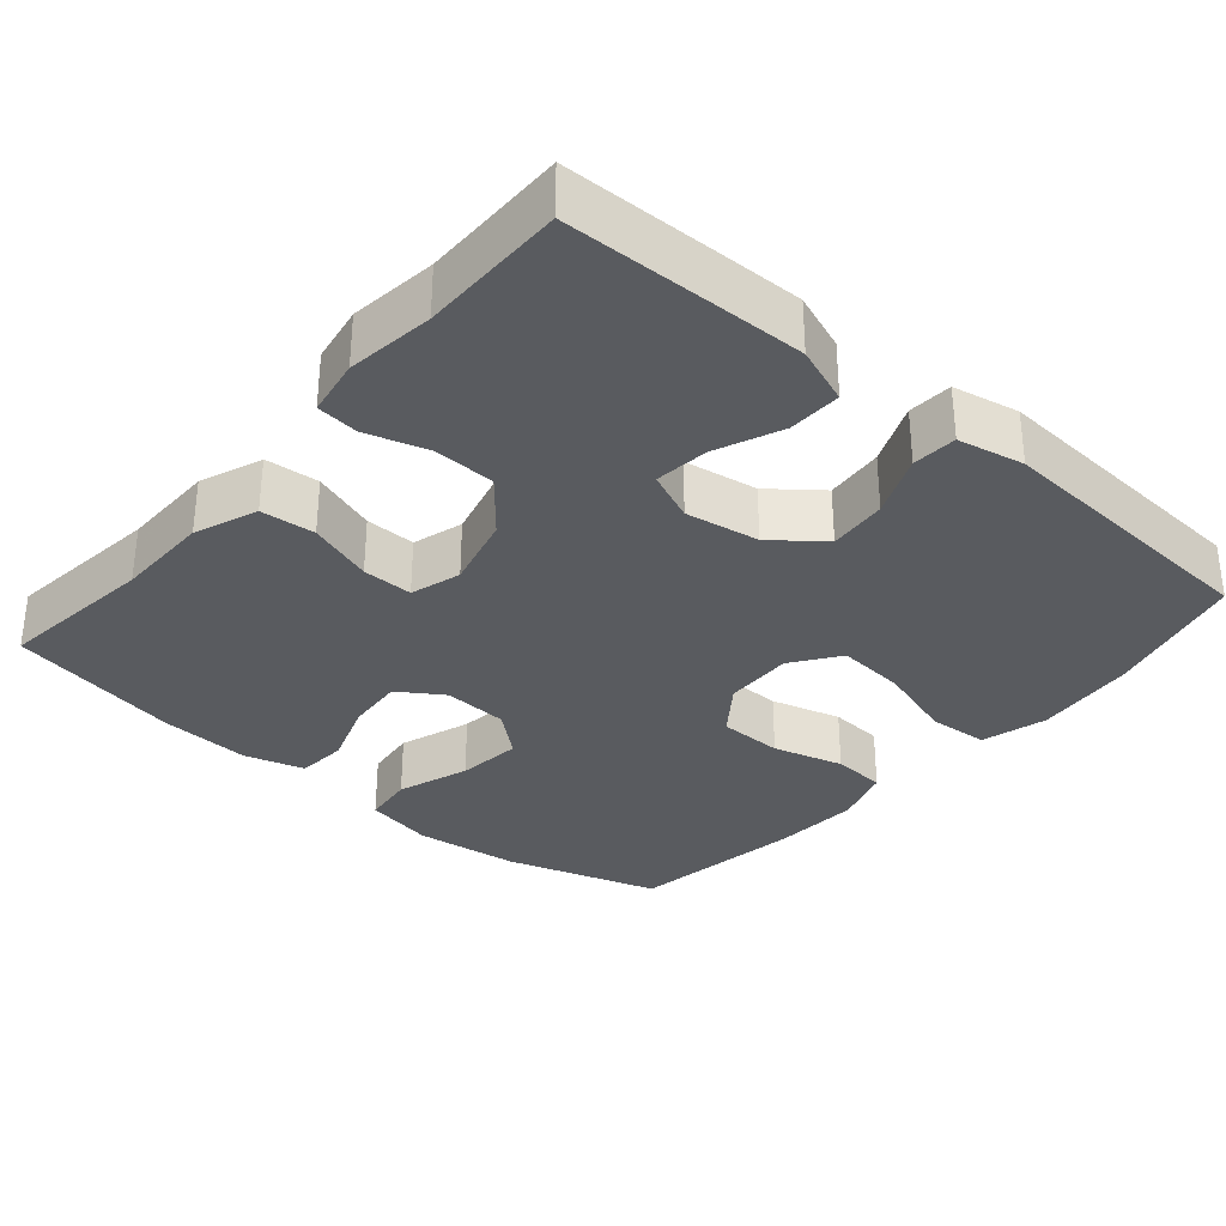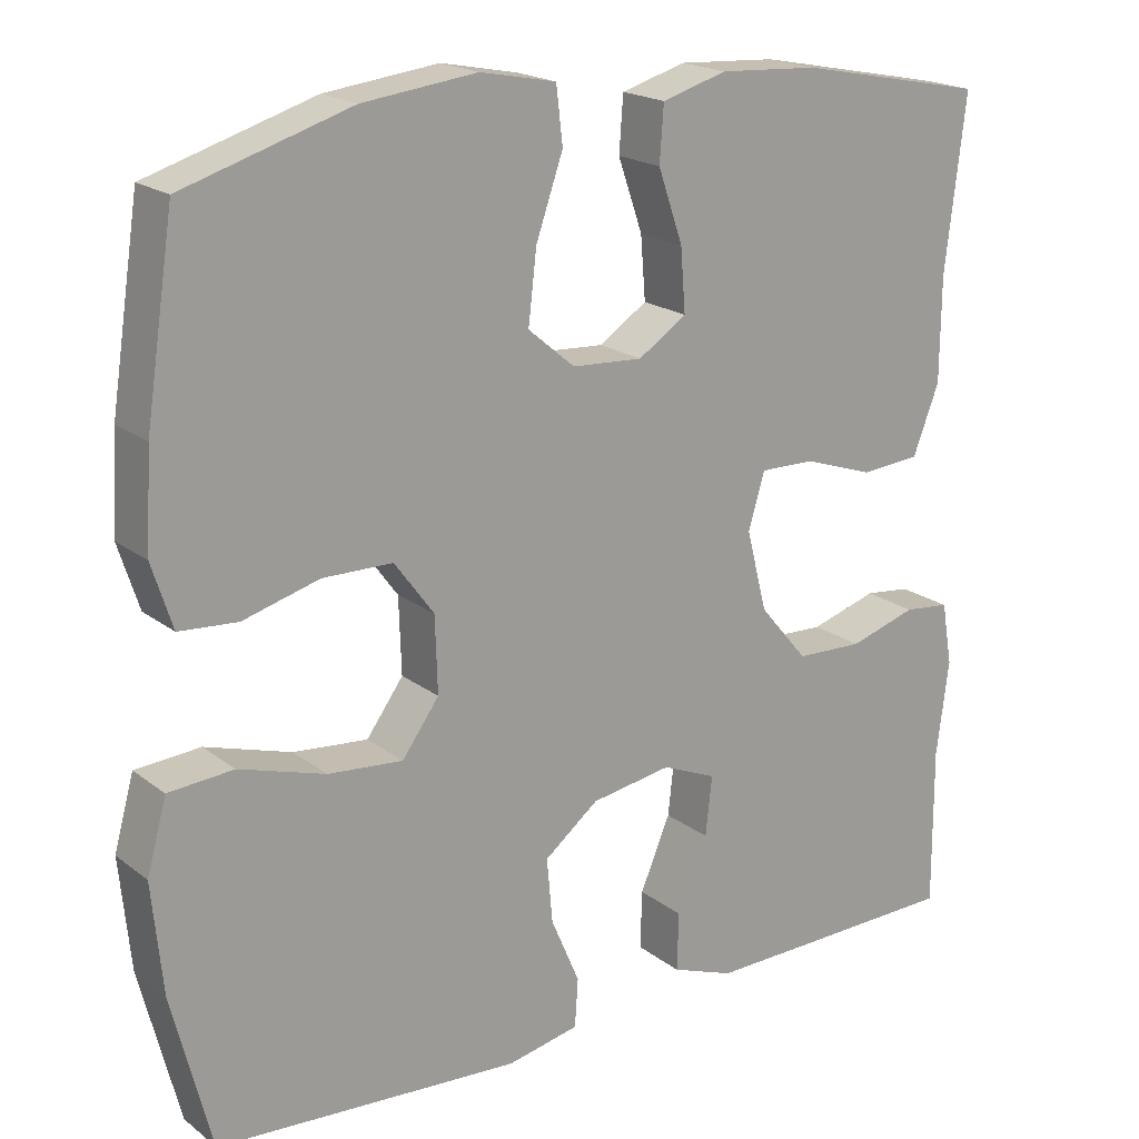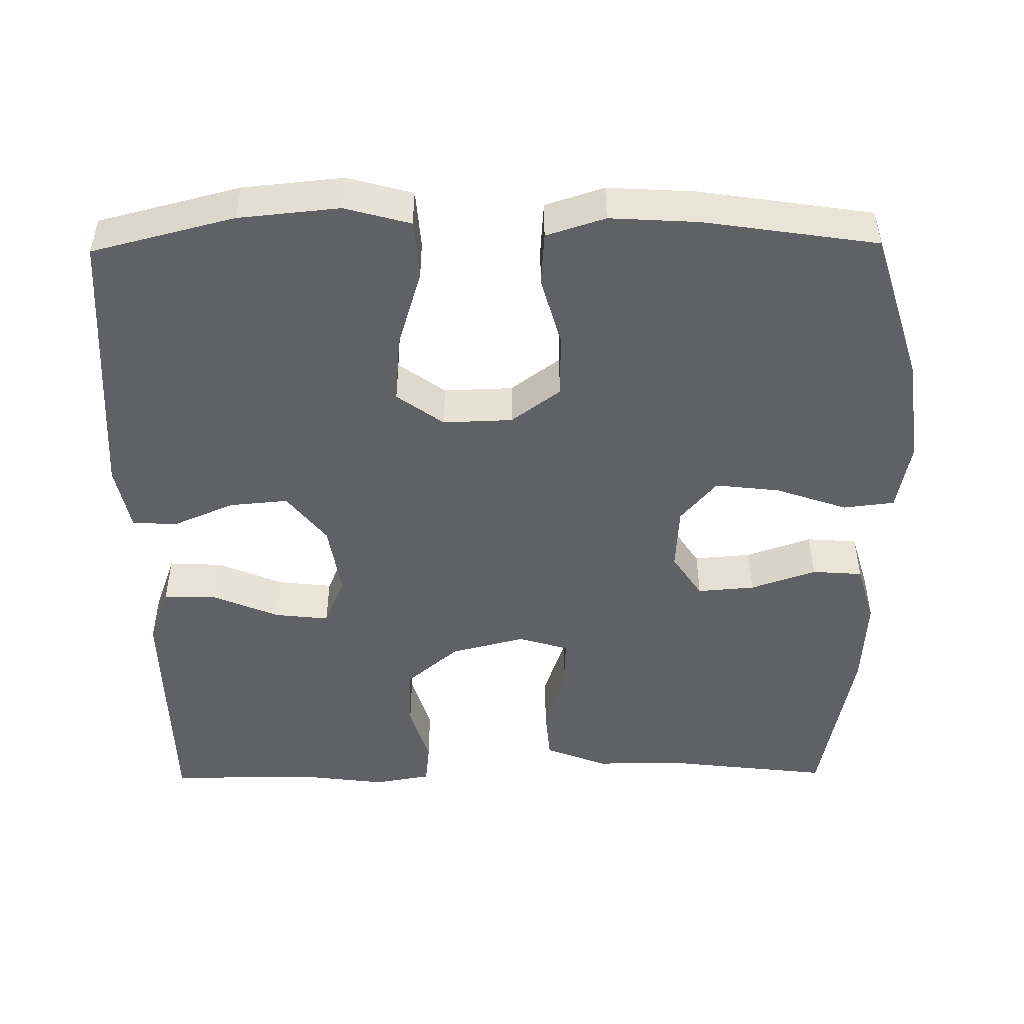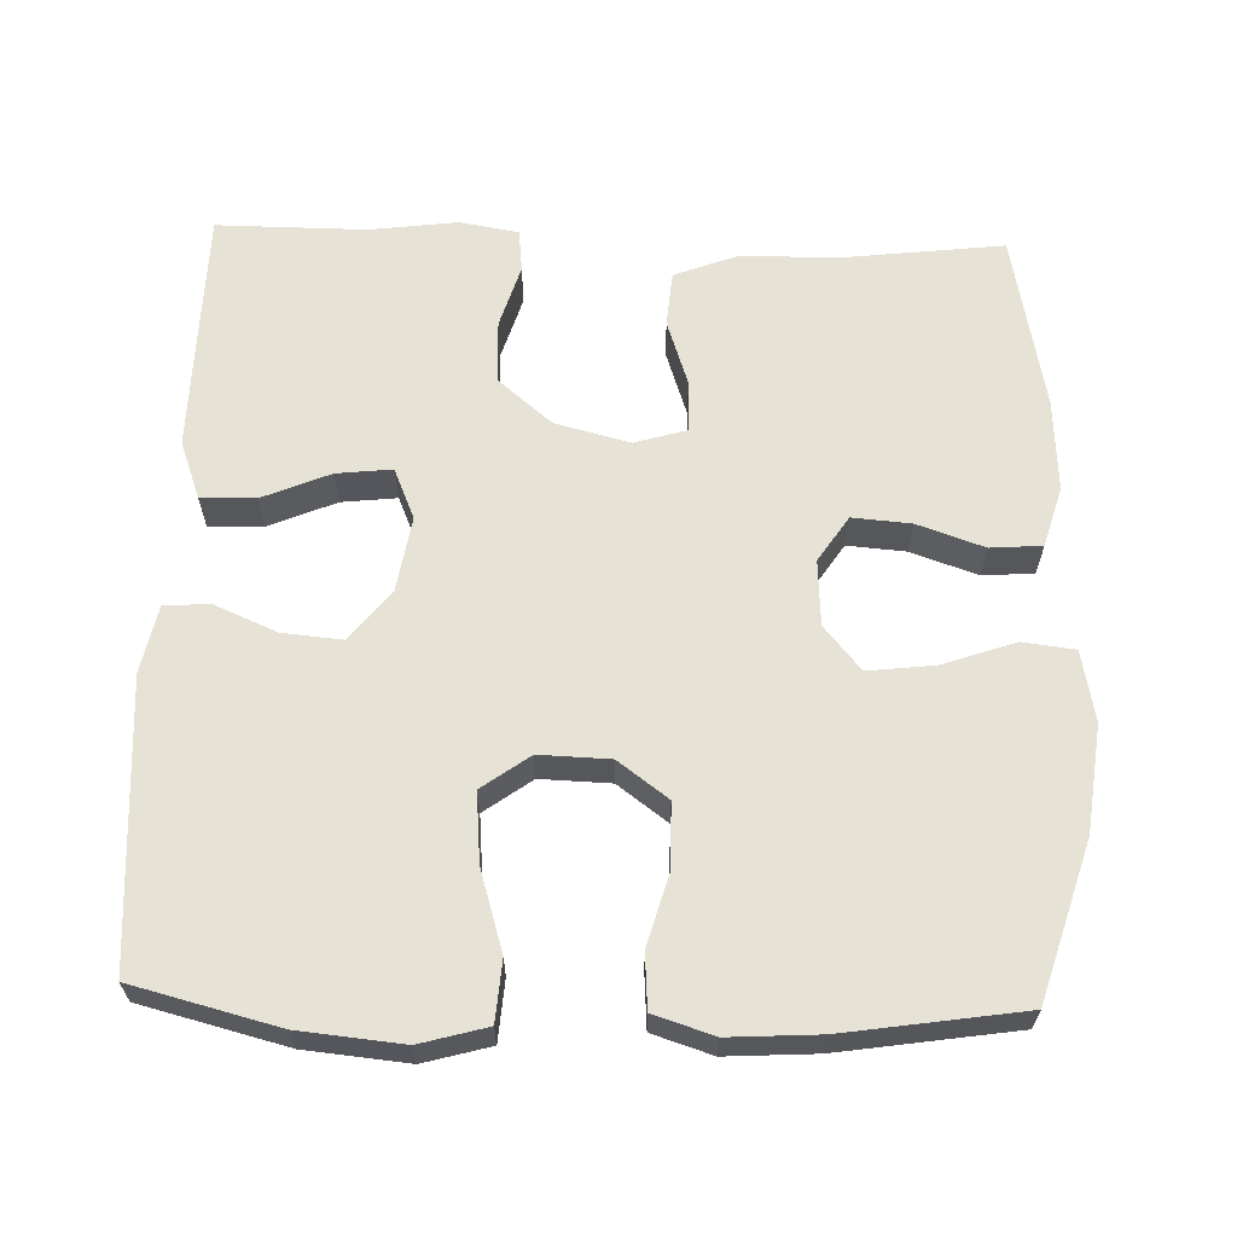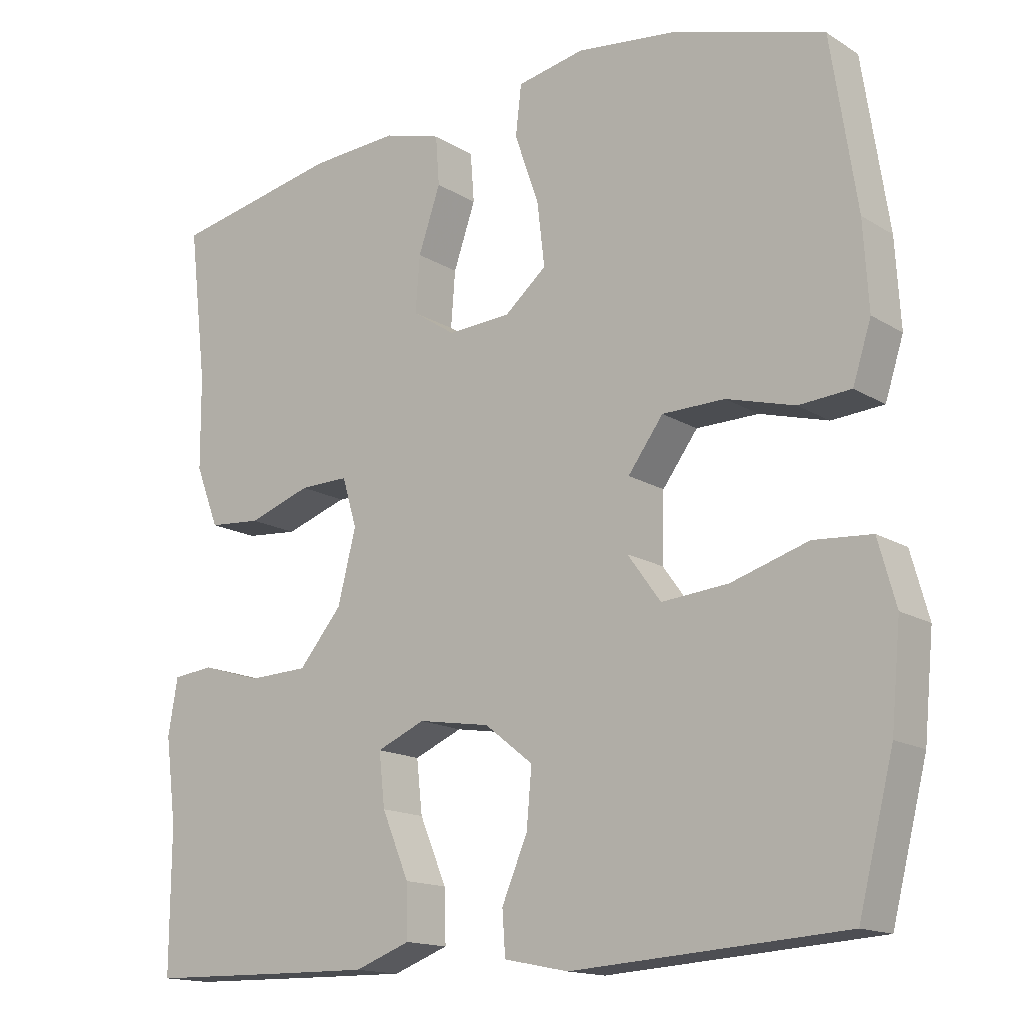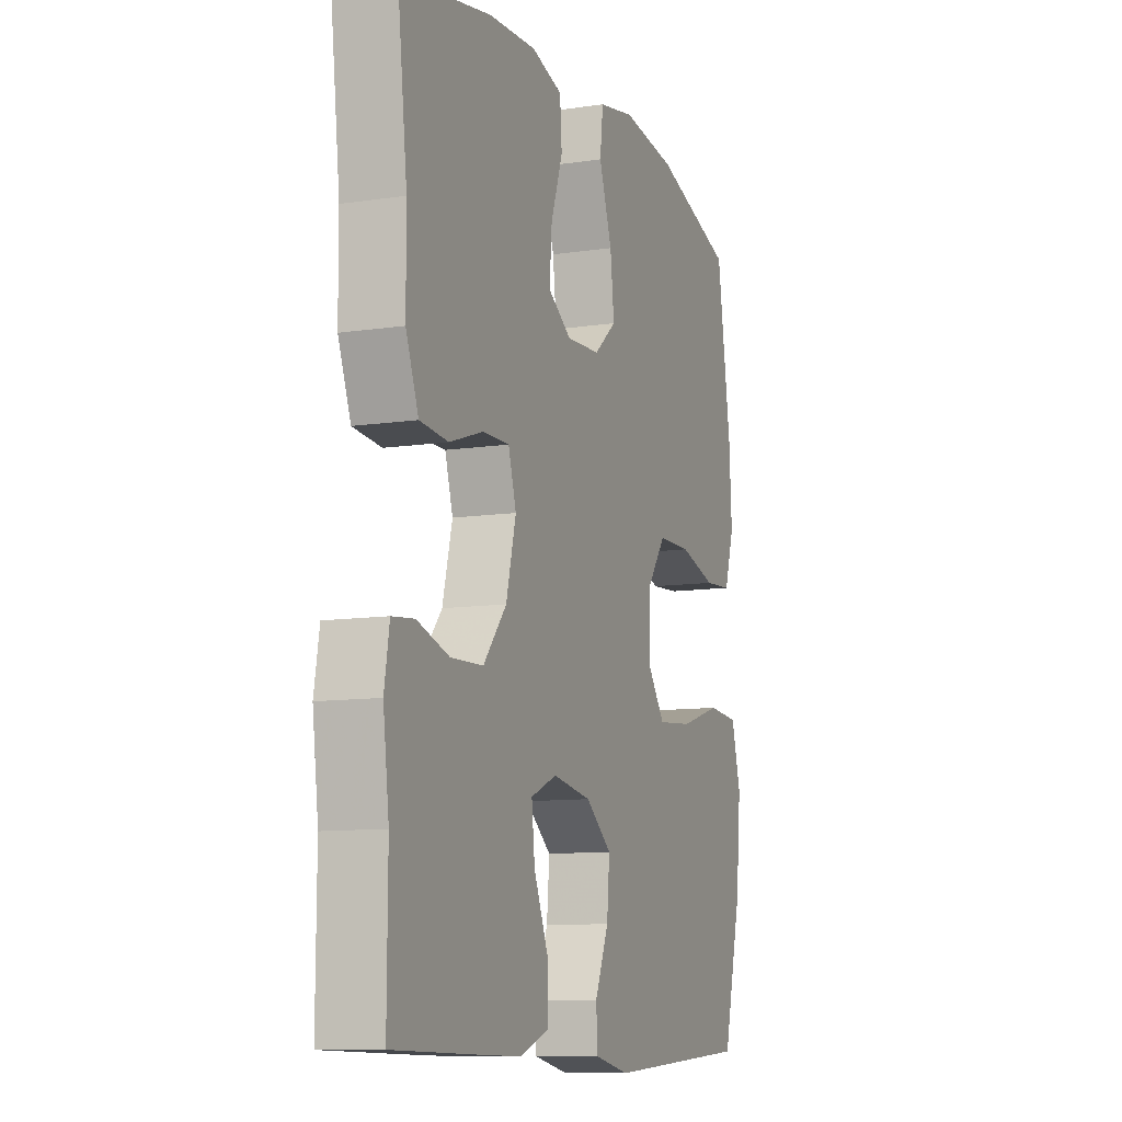
<metadata>
{"format":"obj","ext":"obj","renderer":"f3d","projection":"perspective","resolution":1024,"background":"white","views":[{"elev":-32.5,"azim":139.4,"up":"+Y"},{"elev":19.3,"azim":-35.7,"up":"+Z"},{"elev":-48.6,"azim":-89.3,"up":"+Y"},{"elev":63.2,"azim":-88.2,"up":"+Y"},{"elev":-15.3,"azim":-142.0,"up":"+Z"},{"elev":-10.3,"azim":110.9,"up":"+Z"}]}
</metadata>
<code>
v -0.5 0.07 -0.5
v -0.548 0.07 -0.311
v -0.561 0.07 -0.177
v -0.537 0.07 -0.09
v -0.458 0.07 -0.084
v -0.353 0.07 -0.116
v -0.262 0.07 -0.124
v -0.217 0.07 -0.062
v -0.22 0.07 0.03
v -0.268 0.07 0.095
v -0.353 0.07 0.096
v -0.446 0.07 0.07
v -0.517 0.07 0.075
v -0.542 0.07 0.153
v -0.535 0.07 0.27
v -0.5 0.07 0.5
v -0.296 0.07 0.563
v -0.157 0.07 0.58
v -0.065 0.07 0.562
v -0.057 0.07 0.494
v -0.09 0.07 0.399
v -0.1 0.07 0.313
v -0.043 0.07 0.265
v 0.043 0.07 0.26
v 0.102 0.07 0.299
v 0.096 0.07 0.375
v 0.066 0.07 0.462
v 0.071 0.07 0.529
v 0.15 0.07 0.552
v 0.27 0.07 0.545
v 0.5 0.07 0.5
v 0.475 0.07 0.29
v 0.474 0.07 0.164
v 0.442 0.07 0.081
v 0.37 0.07 0.075
v 0.284 0.07 0.104
v 0.217 0.07 0.105
v 0.197 0.07 0.038
v 0.222 0.07 -0.06
v 0.281 0.07 -0.13
v 0.363 0.07 -0.133
v 0.445 0.07 -0.108
v 0.501 0.07 -0.114
v 0.514 0.07 -0.19
v 0.499 0.07 -0.306
v 0.5 0.07 -0.5
v 0.301 0.07 -0.504
v 0.18 0.07 -0.506
v 0.104 0.07 -0.478
v 0.106 0.07 -0.407
v 0.143 0.07 -0.319
v 0.151 0.07 -0.247
v 0.085 0.07 -0.219
v -0.013 0.07 -0.235
v -0.079 0.07 -0.287
v -0.072 0.07 -0.365
v -0.037 0.07 -0.447
v -0.041 0.07 -0.506
v -0.129 0.07 -0.524
v -0.5 0 -0.5
v -0.548 0 -0.311
v -0.561 0 -0.177
v -0.537 0 -0.09
v -0.458 0 -0.084
v -0.353 0 -0.116
v -0.262 0 -0.124
v -0.217 0 -0.062
v -0.22 0 0.03
v -0.268 0 0.095
v -0.353 0 0.096
v -0.446 0 0.07
v -0.517 0 0.075
v -0.542 0 0.153
v -0.535 0 0.27
v -0.5 0 0.5
v -0.296 0 0.563
v -0.157 0 0.58
v -0.065 0 0.562
v -0.057 0 0.494
v -0.09 0 0.399
v -0.1 0 0.313
v -0.043 0 0.265
v 0.043 0 0.26
v 0.102 0 0.299
v 0.096 0 0.375
v 0.066 0 0.462
v 0.071 0 0.529
v 0.15 0 0.552
v 0.27 0 0.545
v 0.5 0 0.5
v 0.475 0 0.29
v 0.474 0 0.164
v 0.442 0 0.081
v 0.37 0 0.075
v 0.284 0 0.104
v 0.217 0 0.105
v 0.197 0 0.038
v 0.222 0 -0.06
v 0.281 0 -0.13
v 0.363 0 -0.133
v 0.445 0 -0.108
v 0.501 0 -0.114
v 0.514 0 -0.19
v 0.499 0 -0.306
v 0.5 0 -0.5
v 0.301 0 -0.504
v 0.18 0 -0.506
v 0.104 0 -0.478
v 0.106 0 -0.407
v 0.143 0 -0.319
v 0.151 0 -0.247
v 0.085 0 -0.219
v -0.013 0 -0.235
v -0.079 0 -0.287
v -0.072 0 -0.365
v -0.037 0 -0.447
v -0.041 0 -0.506
v -0.129 0 -0.524
f 4 5 6
f 3 4 6
f 2 3 6
f 1 2 6
f 59 1 6
f 58 59 6
f 57 58 6
f 56 57 6
f 55 56 6 7
f 54 55 7 8
f 53 54 8 9
f 52 53 9 10
f 49 50 51
f 48 49 51
f 47 48 51
f 46 47 51
f 45 46 51
f 45 51 52
f 44 45 52
f 43 44 52
f 42 43 52
f 41 42 52
f 40 41 52
f 39 40 52 10
f 34 35 36
f 33 34 36
f 32 33 36
f 32 36 37
f 31 32 37
f 30 31 37
f 29 30 37
f 28 29 37
f 27 28 37
f 26 27 37
f 25 26 37 38
f 19 20 21
f 18 19 21
f 17 18 21
f 16 17 21
f 15 16 21
f 14 15 21
f 13 14 21
f 12 13 21
f 11 12 21
f 10 11 21 22
f 39 10 22 23
f 24 25 38 39
f 23 24 39
f 65 64 63
f 65 63 62
f 65 62 61
f 65 61 60
f 65 60 118
f 65 118 117
f 65 117 116
f 65 116 115
f 66 65 115 114
f 67 66 114 113
f 68 67 113 112
f 69 68 112 111
f 110 109 108
f 110 108 107
f 110 107 106
f 110 106 105
f 110 105 104
f 111 110 104
f 111 104 103
f 111 103 102
f 111 102 101
f 111 101 100
f 111 100 99
f 69 111 99 98
f 95 94 93
f 95 93 92
f 95 92 91
f 96 95 91
f 96 91 90
f 96 90 89
f 96 89 88
f 96 88 87
f 96 87 86
f 96 86 85
f 97 96 85 84
f 80 79 78
f 80 78 77
f 80 77 76
f 80 76 75
f 80 75 74
f 80 74 73
f 80 73 72
f 80 72 71
f 80 71 70
f 81 80 70 69
f 82 81 69 98
f 98 97 84 83
f 98 83 82
f 1 60 61 2
f 2 61 62 3
f 3 62 63 4
f 4 63 64 5
f 5 64 65 6
f 6 65 66 7
f 7 66 67 8
f 8 67 68 9
f 9 68 69 10
f 10 69 70 11
f 11 70 71 12
f 12 71 72 13
f 13 72 73 14
f 14 73 74 15
f 15 74 75 16
f 16 75 76 17
f 17 76 77 18
f 18 77 78 19
f 19 78 79 20
f 20 79 80 21
f 21 80 81 22
f 22 81 82 23
f 23 82 83 24
f 24 83 84 25
f 25 84 85 26
f 26 85 86 27
f 27 86 87 28
f 28 87 88 29
f 29 88 89 30
f 30 89 90 31
f 31 90 91 32
f 32 91 92 33
f 33 92 93 34
f 34 93 94 35
f 35 94 95 36
f 36 95 96 37
f 37 96 97 38
f 38 97 98 39
f 39 98 99 40
f 40 99 100 41
f 41 100 101 42
f 42 101 102 43
f 43 102 103 44
f 44 103 104 45
f 45 104 105 46
f 46 105 106 47
f 47 106 107 48
f 48 107 108 49
f 49 108 109 50
f 50 109 110 51
f 51 110 111 52
f 52 111 112 53
f 53 112 113 54
f 54 113 114 55
f 55 114 115 56
f 56 115 116 57
f 57 116 117 58
f 58 117 118 59
f 59 118 60 1

</code>
